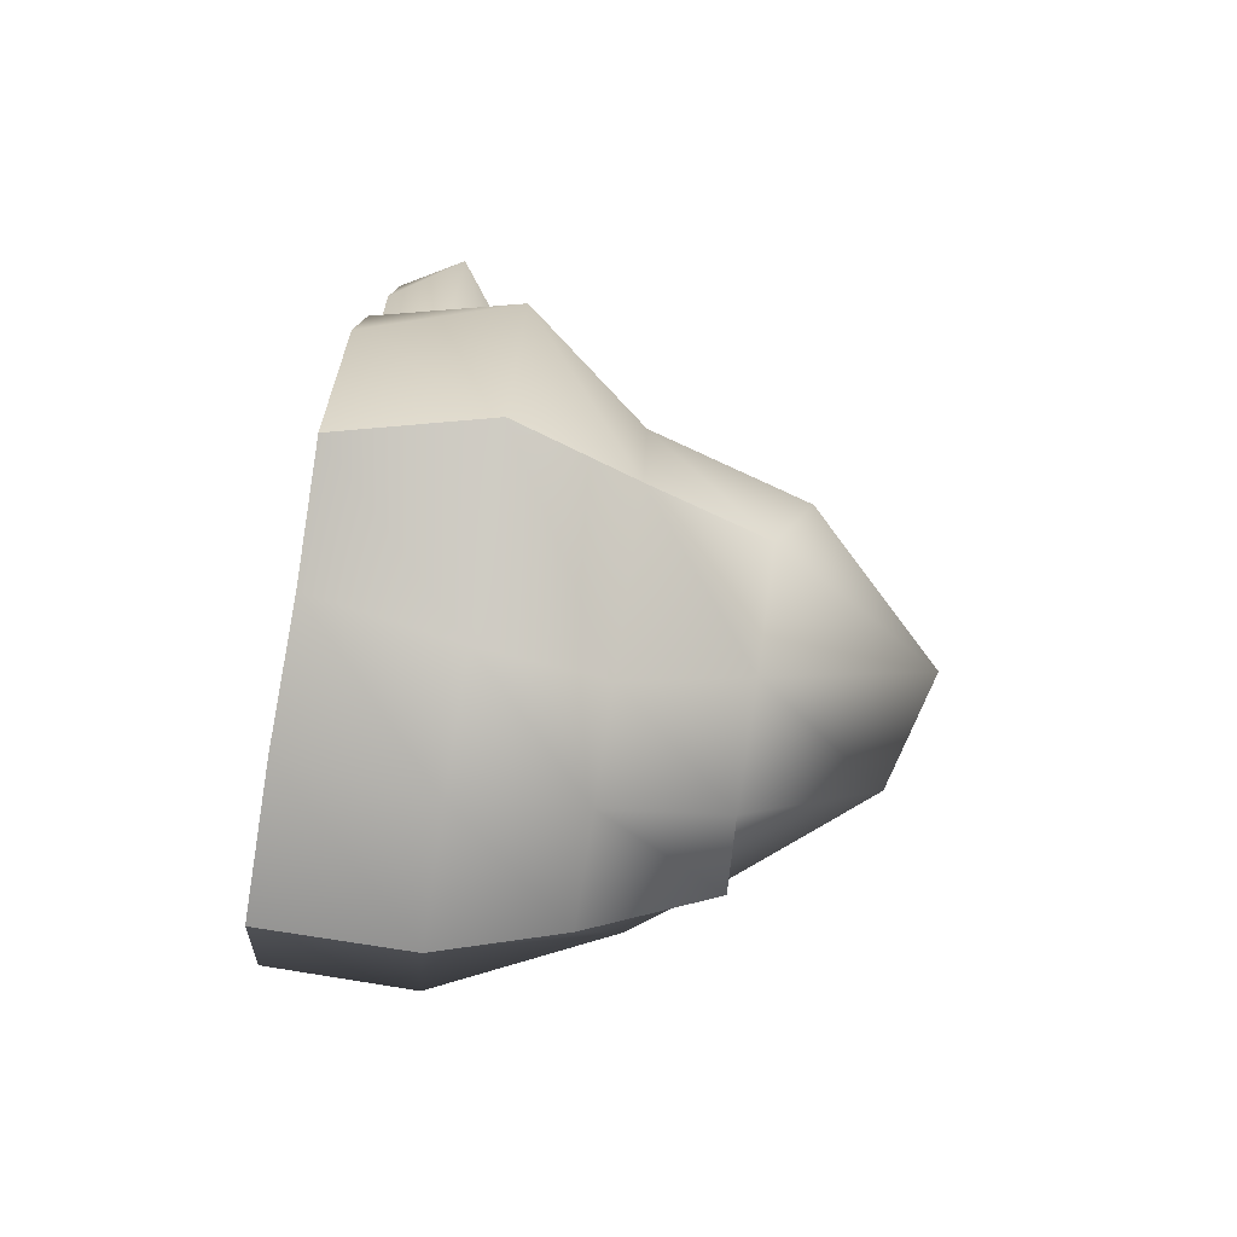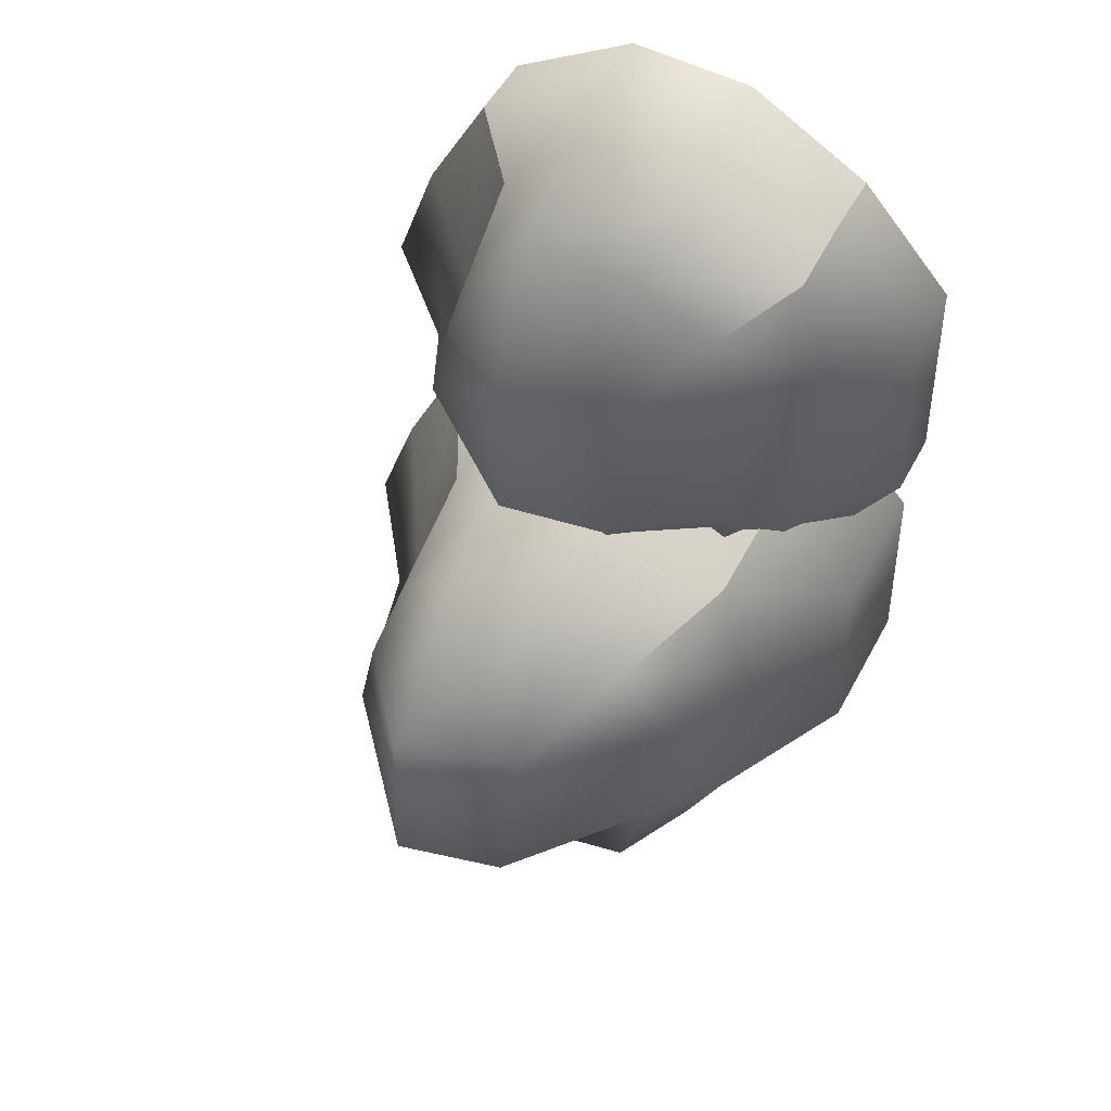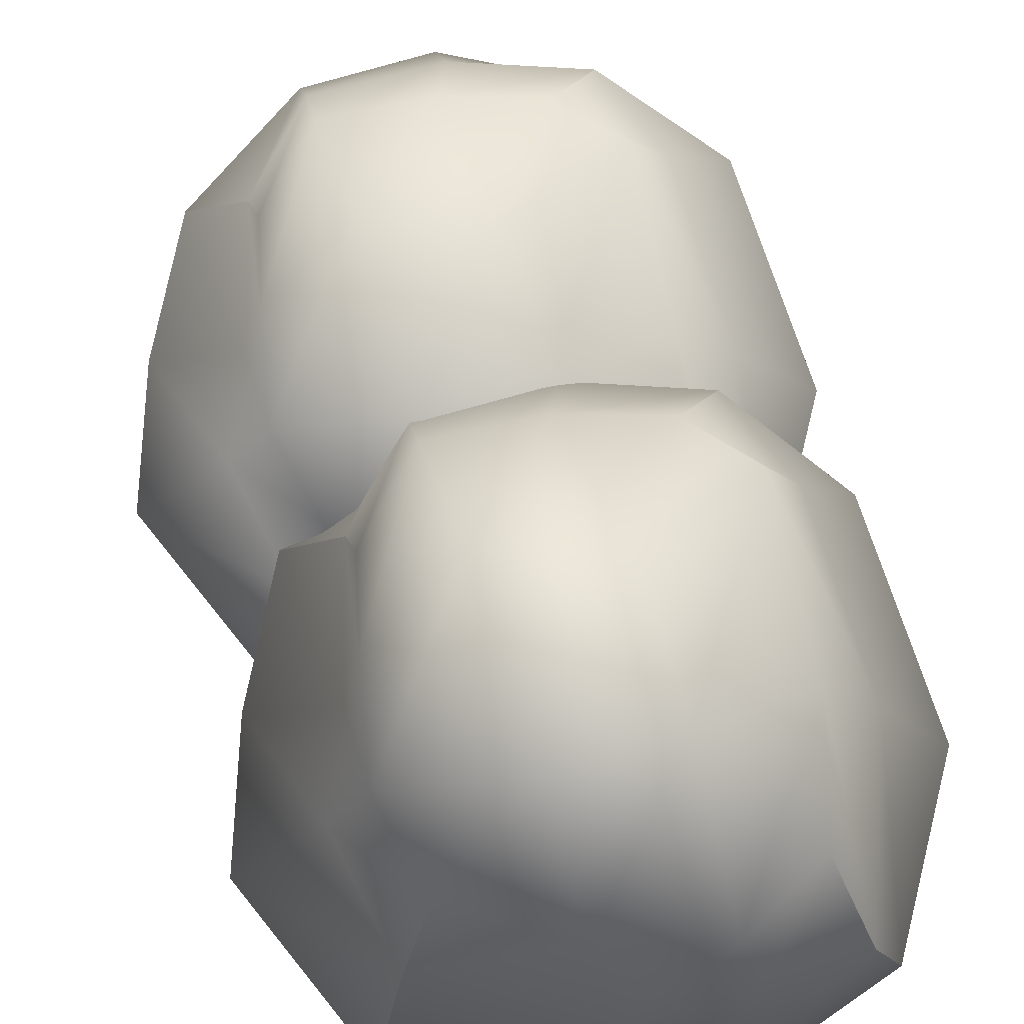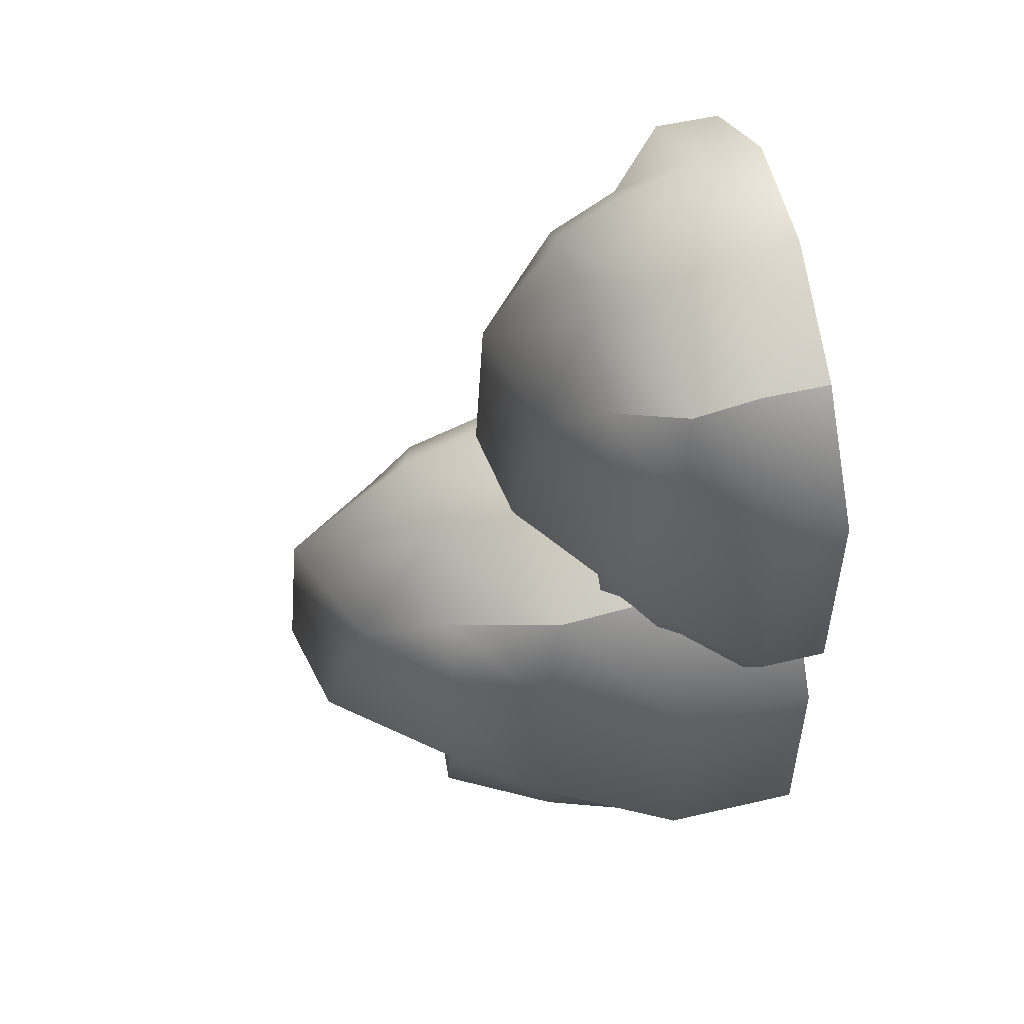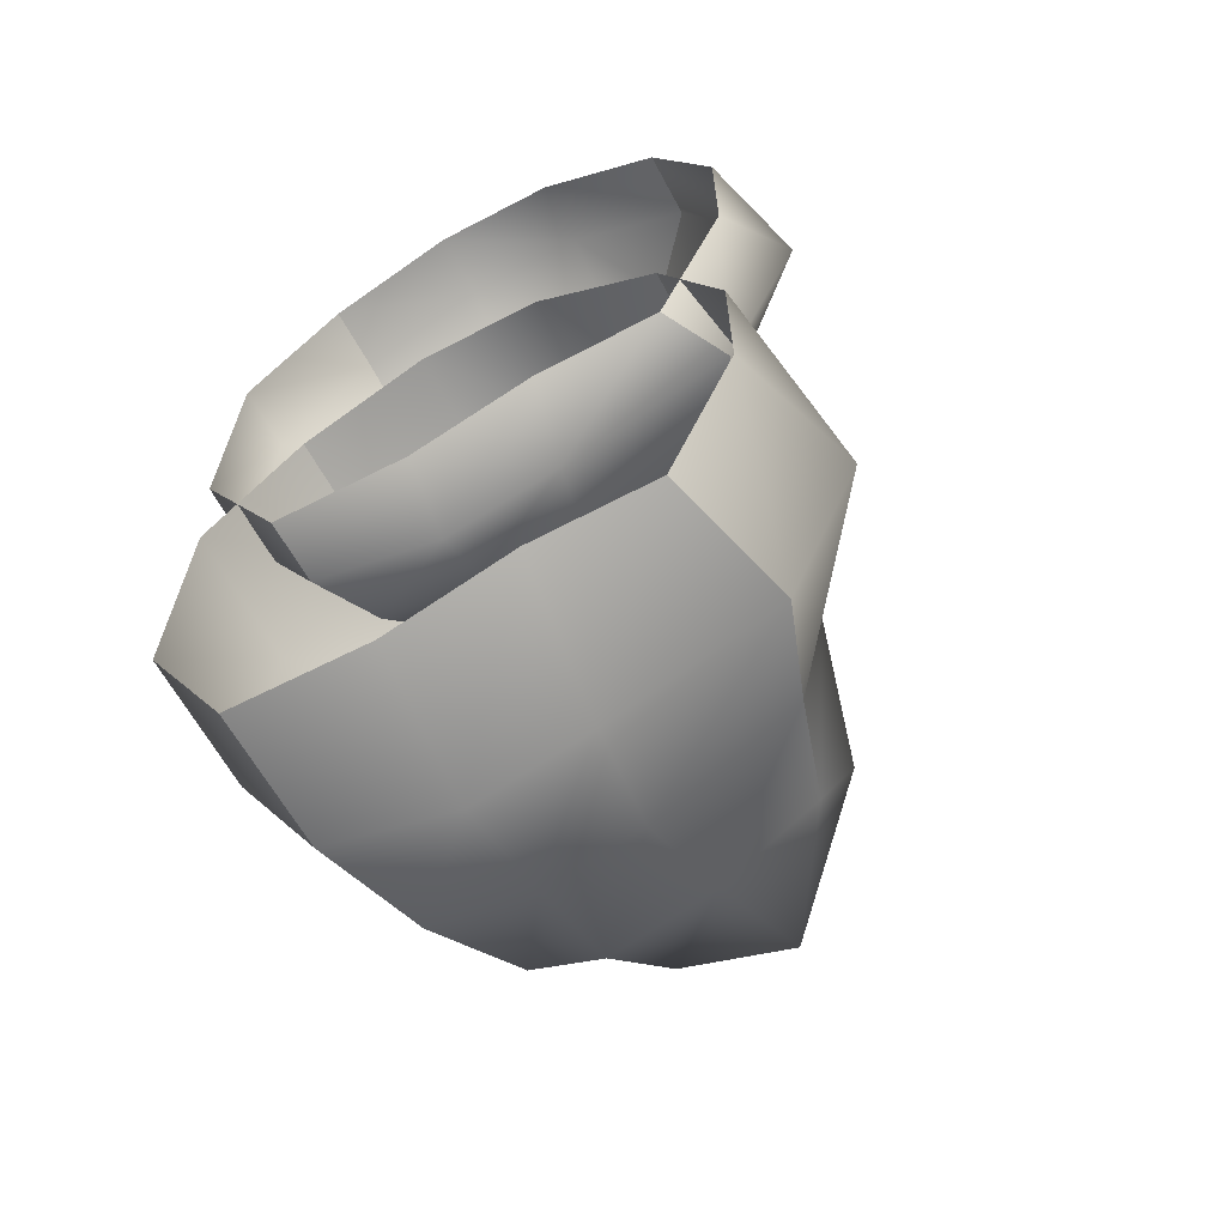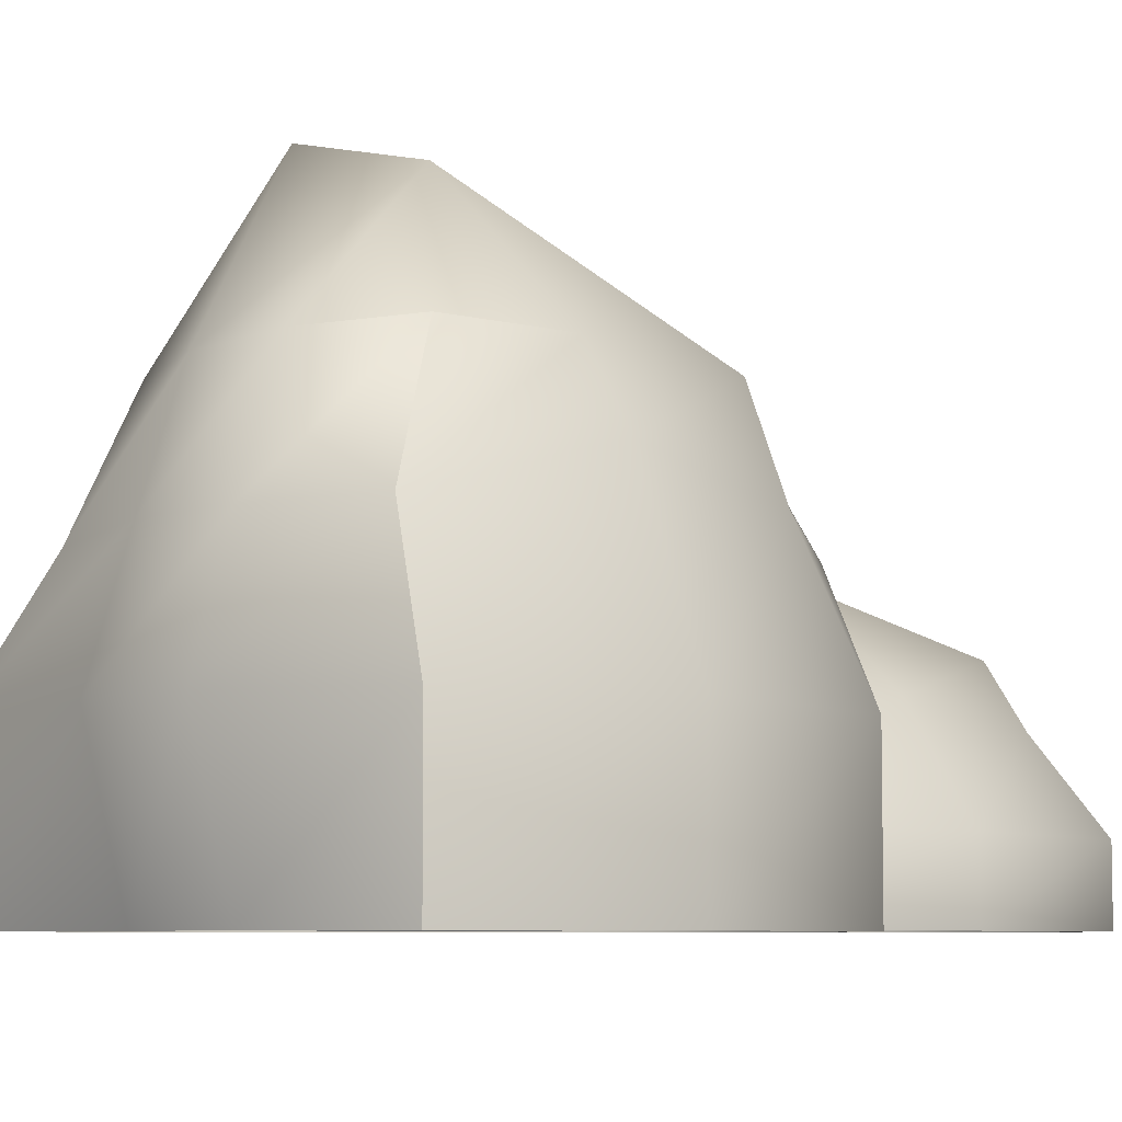
<metadata>
{"format":"obj","ext":"obj","renderer":"f3d","projection":"perspective","resolution":1024,"background":"white","views":[{"elev":-77.9,"azim":80.8,"up":"+Z"},{"elev":54.1,"azim":-151.6,"up":"+Z"},{"elev":77.0,"azim":163.7,"up":"+Y"},{"elev":56.2,"azim":-103.2,"up":"+Z"},{"elev":-61.6,"azim":28.1,"up":"+Z"},{"elev":-6.6,"azim":-144.3,"up":"+Y"}]}
</metadata>
<code>
g default
v -33.89 4.471 63.33
v -32.32 4.471 64.17
v -30.75 4.471 64.17
v -29.15 4.471 63.13
v -33.89 5.32 63.33
v -32.32 5.321 64.16
v -30.75 5.322 64.17
v -29.15 5.319 63.13
v -33.87 6.17 63.15
v -32.34 6.187 63.68
v -30.77 6.247 63.7
v -29.84 6.057 62.79
v -33.21 7.019 62.65
v -32.07 7.003 63.02
v -30.75 7.044 63.11
v -29.89 6.92 62.28
v -33.85 7.045 61.94
v -32.29 7.641 61.32
v -30.83 8.059 61.61
v -29.65 7.26 61.21
v -33.72 7.077 59.71
v -32.29 8.004 59.51
v -30.88 8.195 59.41
v -29.39 7.273 59.92
v -33.32 7.073 58.24
v -32.29 7.019 57.69
v -30.94 7.019 58.06
v -29.68 7.019 58.88
v -33.67 6.18 57.36
v -32.29 6.17 57.11
v -31.04 6.17 57.35
v -29.21 6.17 58.42
v -34.07 5.322 57.19
v -32.29 5.32 56.6
v -30.83 5.32 56.98
v -28.68 5.32 57.75
v -34.08 4.471 57.19
v -32.29 4.471 57.16
v -30.72 4.471 57.69
v -29.13 4.471 57.71
v -35.24 4.471 59.22
v -28.31 4.471 59.77
v -35.12 4.471 62.01
v -28.33 4.471 61.58
v -27.76 5.32 59.96
v -28.32 5.32 61.58
v -28.88 6.17 60
v -29.36 6.287 61.03
v -35.25 5.32 59.2
v -35.12 5.32 62.01
v -34.34 6.533 59.52
v -34.32 6.337 61.91
v -33.89 4.463 59.11
v -32.32 4.463 59.95
v -30.75 4.463 59.95
v -29.15 4.463 58.92
v -33.89 6.248 59.11
v -32.32 6.249 59.95
v -30.75 6.251 59.95
v -29.15 6.246 58.91
v -33.87 7.705 58.93
v -32.34 7.736 59.47
v -30.77 7.839 59.49
v -29.84 7.511 58.58
v -33.21 9.163 58.44
v -32.07 9.136 58.81
v -30.75 9.205 58.89
v -29.89 8.992 58.06
v -33.85 9.207 57.72
v -32.29 10.23 57.11
v -30.83 10.95 57.39
v -29.65 9.577 56.99
v -33.72 9.263 55.49
v -32.29 10.85 55.3
v -30.88 11.18 55.2
v -29.39 9.6 55.7
v -33.32 9.256 54.02
v -32.29 9.163 53.47
v -30.94 9.163 53.85
v -29.68 9.163 54.66
v -33.67 7.722 53.14
v -32.29 7.705 52.9
v -31.04 7.705 53.13
v -29.21 7.705 54.2
v -34.07 6.251 52.97
v -32.29 6.248 52.38
v -30.83 6.248 52.77
v -28.68 6.248 53.53
v -34.08 4.463 52.97
v -32.29 4.463 52.94
v -30.72 4.463 53.47
v -29.13 4.463 53.5
v -35.24 4.463 55
v -28.31 4.463 55.56
v -35.12 4.463 57.79
v -28.33 4.463 57.36
v -27.76 6.248 55.74
v -28.32 6.248 57.36
v -28.88 7.705 55.78
v -29.36 7.907 56.82
v -35.25 6.248 54.99
v -35.12 6.248 57.79
v -34.34 8.329 55.3
v -34.32 7.993 57.69
g polySurface32
f 1 2 6 5
f 2 3 7 6
f 3 4 8 7
f 5 6 10 9
f 6 7 11 10
f 7 8 12 11
f 9 10 14 13
f 10 11 15 14
f 11 12 16 15
f 13 14 18 17
f 14 15 19 18
f 15 16 20 19
f 17 18 22 21
f 18 19 23 22
f 19 20 24 23
f 21 22 26 25
f 22 23 27 26
f 23 24 28 27
f 25 26 30 29
f 26 27 31 30
f 27 28 32 31
f 29 30 34 33
f 30 31 35 34
f 31 32 36 35
f 33 34 38 37
f 34 35 39 38
f 35 36 40 39
f 42 40 36 45
f 44 42 45 46
f 4 44 46 8
f 45 36 32 47
f 46 45 47 48
f 8 46 48 12
f 47 32 28 24
f 48 47 24 20
f 12 48 20 16
f 37 41 49 33
f 41 43 50 49
f 43 1 5 50
f 33 49 51 29
f 49 50 52 51
f 50 5 9 52
f 29 51 21 25
f 51 52 17 21
f 52 9 13 17
f 53 54 58 57
f 54 55 59 58
f 55 56 60 59
f 57 58 62 61
f 58 59 63 62
f 59 60 64 63
f 61 62 66 65
f 62 63 67 66
f 63 64 68 67
f 65 66 70 69
f 66 67 71 70
f 67 68 72 71
f 69 70 74 73
f 70 71 75 74
f 71 72 76 75
f 73 74 78 77
f 74 75 79 78
f 75 76 80 79
f 77 78 82 81
f 78 79 83 82
f 79 80 84 83
f 81 82 86 85
f 82 83 87 86
f 83 84 88 87
f 85 86 90 89
f 86 87 91 90
f 87 88 92 91
f 94 92 88 97
f 96 94 97 98
f 56 96 98 60
f 97 88 84 99
f 98 97 99 100
f 60 98 100 64
f 99 84 80 76
f 100 99 76 72
f 64 100 72 68
f 89 93 101 85
f 93 95 102 101
f 95 53 57 102
f 85 101 103 81
f 101 102 104 103
f 102 57 61 104
f 81 103 73 77
f 103 104 69 73
f 104 61 65 69

</code>
